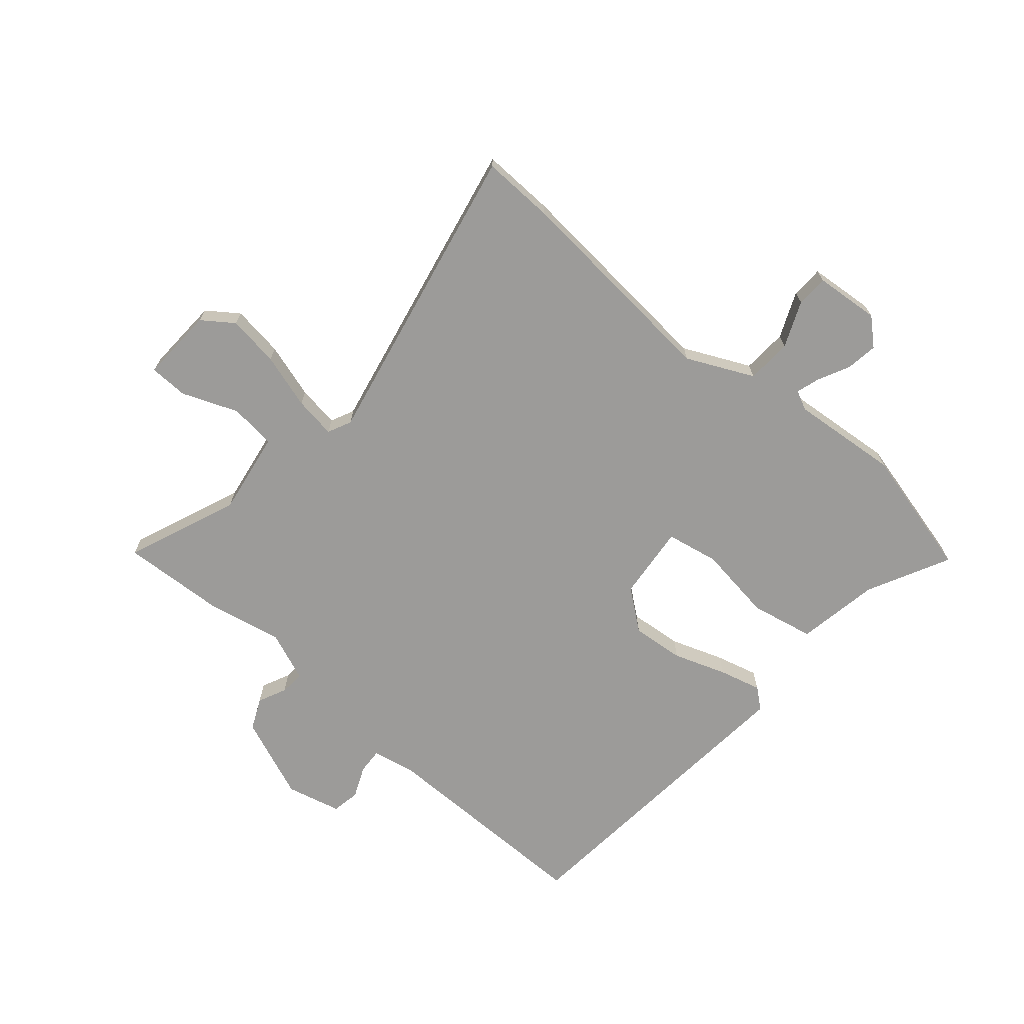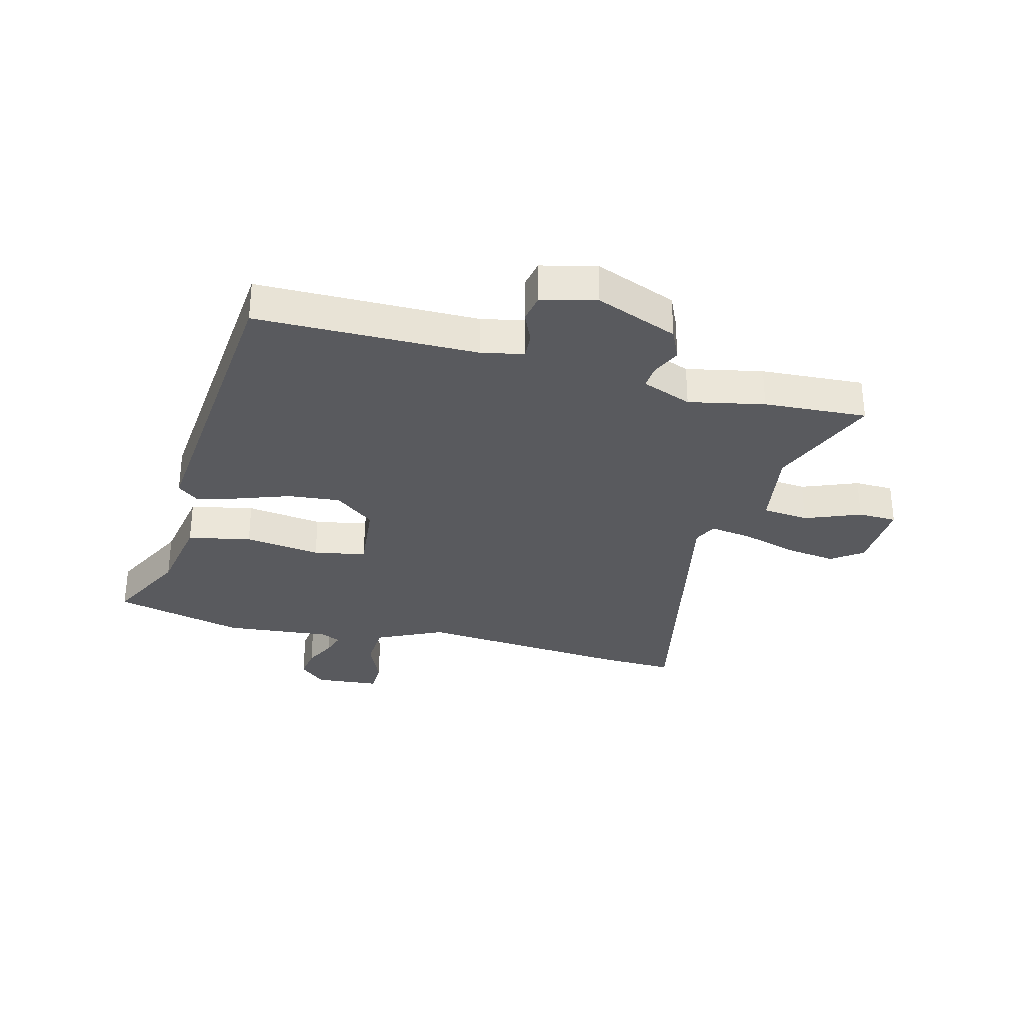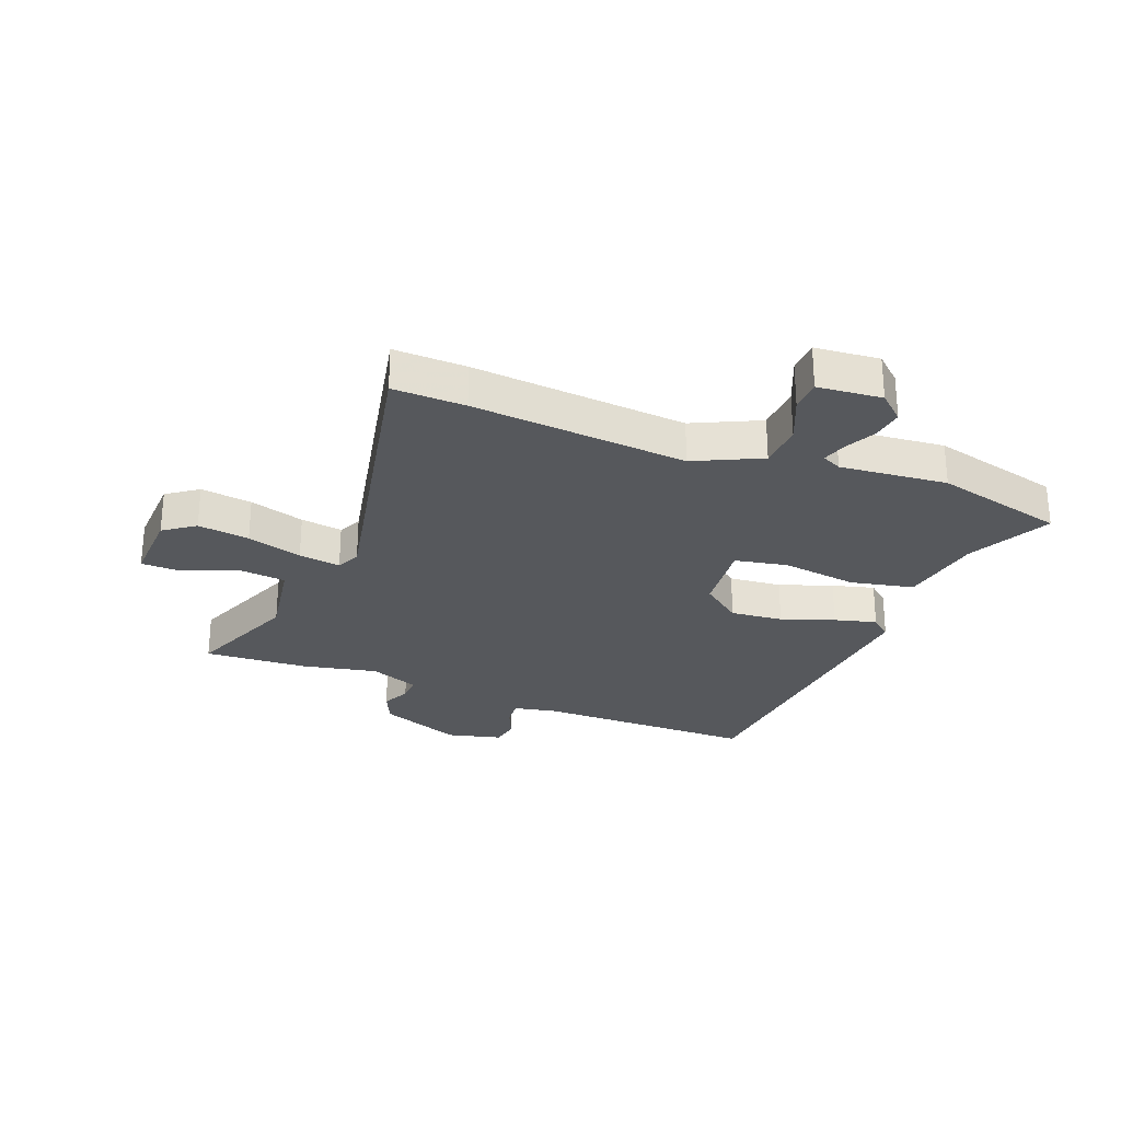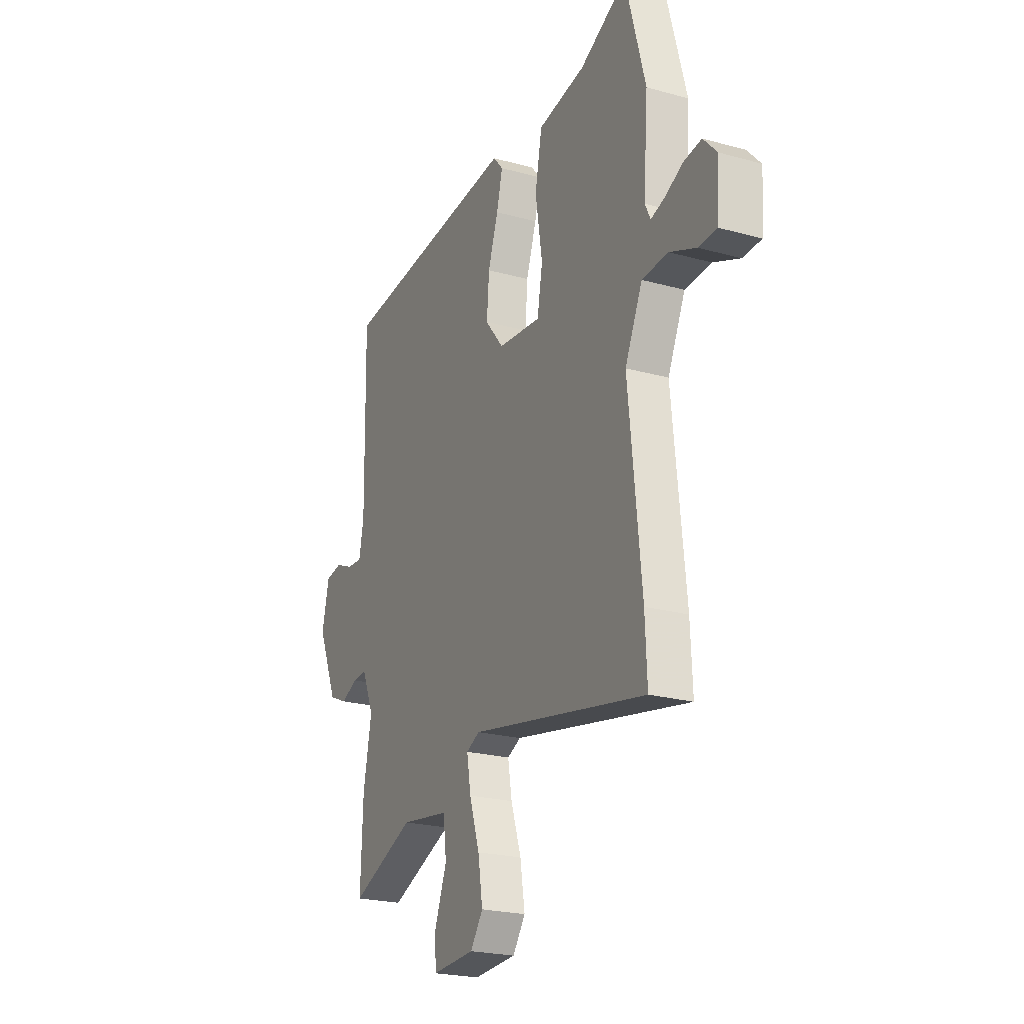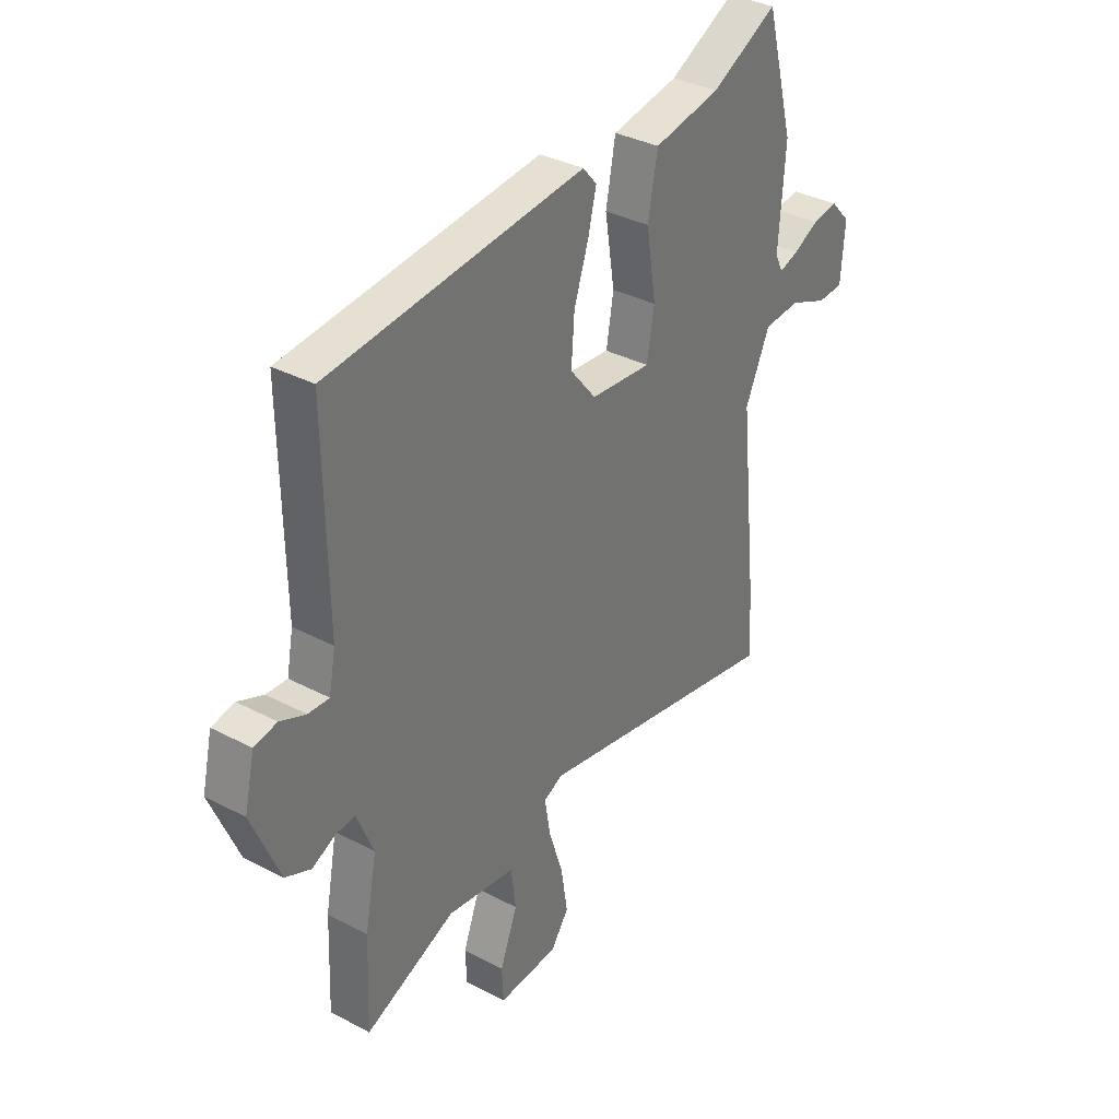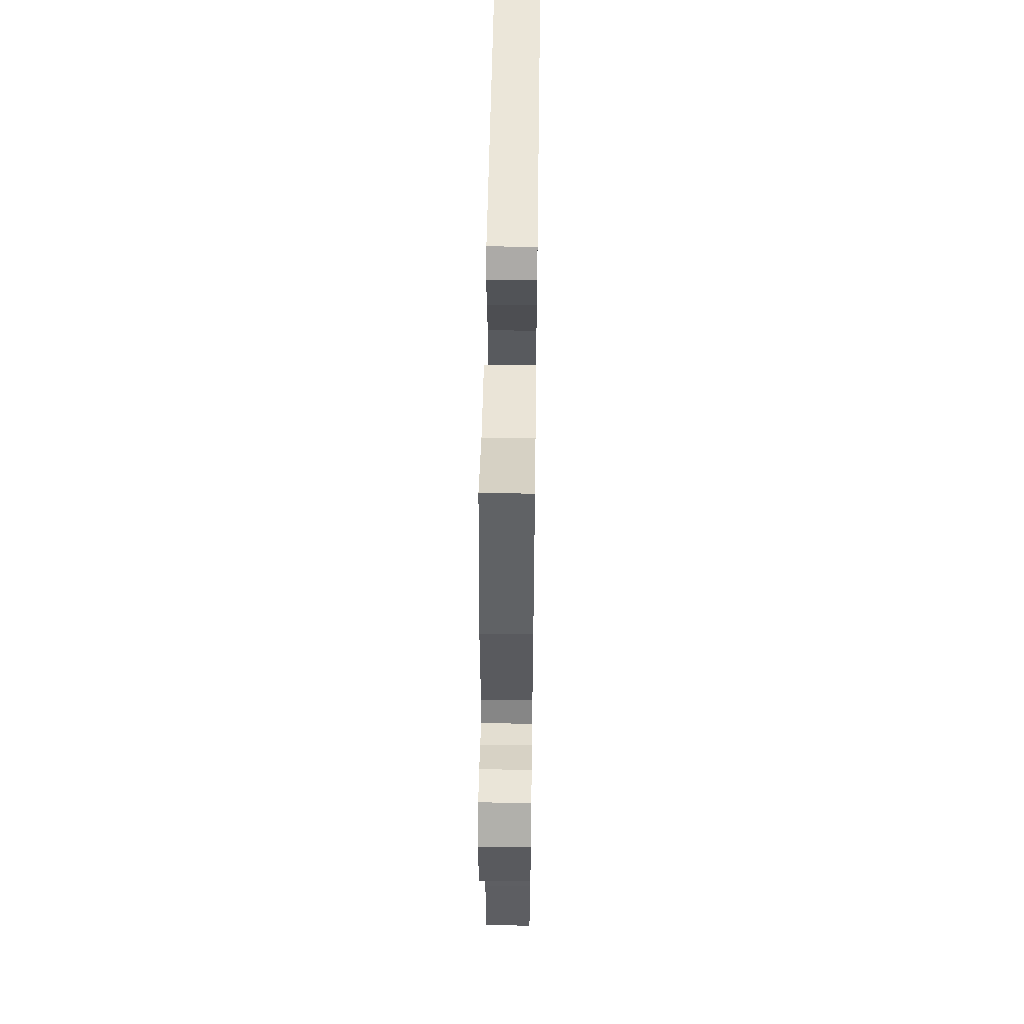
<metadata>
{"format":"obj","ext":"obj","renderer":"f3d","projection":"perspective","resolution":1024,"background":"white","views":[{"elev":-69.8,"azim":-129.7,"up":"+Y"},{"elev":-31.3,"azim":76.5,"up":"+Y"},{"elev":-27.7,"azim":-110.2,"up":"+Y"},{"elev":-22.6,"azim":-115.6,"up":"+Z"},{"elev":34.5,"azim":125.4,"up":"+Z"},{"elev":54.5,"azim":-89.2,"up":"+Z"}]}
</metadata>
<code>
v 0.537 0.07 0.458
v 0.531 0.07 0.071
v 0.545 0.07 -0.003
v 0.59 0.07 -0.001
v 0.645 0.07 0.022
v 0.694 0.07 0.012
v 0.716 0.07 -0.084
v 0.656 0.07 -0.227
v 0.601 0.07 -0.251
v 0.552 0.07 -0.227
v 0.509 0.07 -0.223
v 0.473 0.07 -0.31
v 0.498 0.07 -0.443
v 0.505 0.07 -0.624
v 0.311 0.07 -0.542
v 0.164 0.07 -0.563
v 0.154 0.07 -0.644
v 0.191 0.07 -0.742
v 0.188 0.07 -0.81
v 0.058 0.07 -0.802
v 0.02 0.07 -0.747
v 0.034 0.07 -0.657
v 0.065 0.07 -0.561
v 0.077 0.07 -0.488
v 0.036 0.07 -0.468
v -0.503 0.07 -0.569
v -0.497 0.07 -0.442
v -0.458 0.07 -0.066
v -0.511 0.07 0.051
v -0.59 0.07 0.057
v -0.671 0.07 0.024
v -0.727 0.07 0.027
v -0.735 0.07 0.14
v -0.693 0.07 0.185
v -0.638 0.07 0.176
v -0.584 0.07 0.148
v -0.542 0.07 0.134
v -0.525 0.07 0.168
v -0.539 0.07 0.356
v -0.478 0.07 0.583
v -0.335 0.07 0.508
v -0.191 0.07 0.48
v -0.17 0.07 0.369
v -0.191 0.07 0.236
v -0.175 0.07 0.144
v -0.044 0.07 0.155
v 0.012 0.07 0.224
v 0.005 0.07 0.316
v -0.026 0.07 0.409
v -0.044 0.07 0.483
v -0.014 0.07 0.518
v 0.537 0 0.458
v 0.531 0 0.071
v 0.545 0 -0.003
v 0.59 0 -0.001
v 0.645 0 0.022
v 0.694 0 0.012
v 0.716 0 -0.084
v 0.656 0 -0.227
v 0.601 0 -0.251
v 0.552 0 -0.227
v 0.509 0 -0.223
v 0.473 0 -0.31
v 0.498 0 -0.443
v 0.505 0 -0.624
v 0.311 0 -0.542
v 0.164 0 -0.563
v 0.154 0 -0.644
v 0.191 0 -0.742
v 0.188 0 -0.81
v 0.058 0 -0.802
v 0.02 0 -0.747
v 0.034 0 -0.657
v 0.065 0 -0.561
v 0.077 0 -0.488
v 0.036 0 -0.468
v -0.503 0 -0.569
v -0.497 0 -0.442
v -0.458 0 -0.066
v -0.511 0 0.051
v -0.59 0 0.057
v -0.671 0 0.024
v -0.727 0 0.027
v -0.735 0 0.14
v -0.693 0 0.185
v -0.638 0 0.176
v -0.584 0 0.148
v -0.542 0 0.134
v -0.525 0 0.168
v -0.539 0 0.356
v -0.478 0 0.583
v -0.335 0 0.508
v -0.191 0 0.48
v -0.17 0 0.369
v -0.191 0 0.236
v -0.175 0 0.144
v -0.044 0 0.155
v 0.012 0 0.224
v 0.005 0 0.316
v -0.026 0 0.409
v -0.044 0 0.483
v -0.014 0 0.518
f 51 1 2
f 50 51 2
f 49 50 2
f 48 49 2
f 47 48 2 3
f 46 47 3
f 45 46 3
f 41 42 43 44
f 41 44 45
f 40 41 45
f 39 40 45
f 38 39 45
f 37 38 45 3
f 34 35 36
f 33 34 36
f 32 33 36
f 31 32 36
f 30 31 36
f 29 30 36 37
f 28 29 37 3
f 28 3 4
f 27 28 4
f 26 27 4
f 25 26 4
f 21 22 23
f 20 21 23
f 19 20 23
f 18 19 23
f 17 18 23
f 16 17 23 24
f 15 16 24
f 12 13 14 15
f 24 25 4
f 15 24 4
f 12 15 4
f 11 12 4
f 8 9 10
f 8 10 11
f 7 8 11
f 6 7 11
f 5 6 11
f 4 5 11
f 53 52 102
f 53 102 101
f 53 101 100
f 53 100 99
f 54 53 99 98
f 54 98 97
f 54 97 96
f 95 94 93 92
f 96 95 92
f 96 92 91
f 96 91 90
f 96 90 89
f 54 96 89 88
f 87 86 85
f 87 85 84
f 87 84 83
f 87 83 82
f 87 82 81
f 88 87 81 80
f 54 88 80 79
f 55 54 79
f 55 79 78
f 55 78 77
f 55 77 76
f 74 73 72
f 74 72 71
f 74 71 70
f 74 70 69
f 74 69 68
f 75 74 68 67
f 75 67 66
f 66 65 64 63
f 55 76 75
f 55 75 66
f 55 66 63
f 55 63 62
f 61 60 59
f 62 61 59
f 62 59 58
f 62 58 57
f 62 57 56
f 62 56 55
f 1 52 53 2
f 2 53 54 3
f 3 54 55 4
f 4 55 56 5
f 5 56 57 6
f 6 57 58 7
f 7 58 59 8
f 8 59 60 9
f 9 60 61 10
f 10 61 62 11
f 11 62 63 12
f 12 63 64 13
f 13 64 65 14
f 14 65 66 15
f 15 66 67 16
f 16 67 68 17
f 17 68 69 18
f 18 69 70 19
f 19 70 71 20
f 20 71 72 21
f 21 72 73 22
f 22 73 74 23
f 23 74 75 24
f 24 75 76 25
f 25 76 77 26
f 26 77 78 27
f 27 78 79 28
f 28 79 80 29
f 29 80 81 30
f 30 81 82 31
f 31 82 83 32
f 32 83 84 33
f 33 84 85 34
f 34 85 86 35
f 35 86 87 36
f 36 87 88 37
f 37 88 89 38
f 38 89 90 39
f 39 90 91 40
f 40 91 92 41
f 41 92 93 42
f 42 93 94 43
f 43 94 95 44
f 44 95 96 45
f 45 96 97 46
f 46 97 98 47
f 47 98 99 48
f 48 99 100 49
f 49 100 101 50
f 50 101 102 51
f 51 102 52 1

</code>
